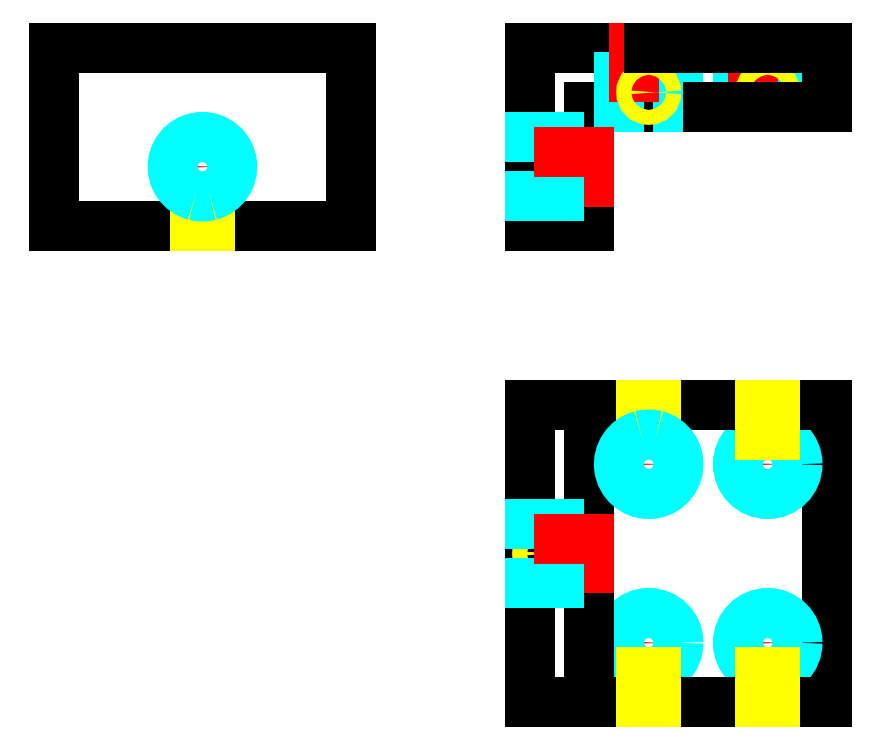
<metadata>
{"format":"dxf","ext":"dxf","renderer":"ezdxf+matplotlib","layout":"modelspace","background":"white","min_lineweight":24,"dpi":150}
</metadata>
<code>
0
SECTION
2
ENTITIES
0
LINE
8
0
10
0
20
0
30
0
11
10
21
0
31
0
0
LINE
8
0
10
10
20
0
30
0
11
10
21
20
31
0
0
LINE
8
0
10
0
20
30
30
0
11
0
21
0
31
0
0
LINE
8
0
10
20
20
20
30
0
11
10
21
20
31
0
0
LINE
8
0
10
50
20
-30
30
0
11
50
21
-80
31
0
0
CIRCLE
8
0
10
20
20
-40
30
0
40
2.5
0
CIRCLE
8
0
10
40
20
-40
30
0
40
2.5
0
CIRCLE
8
0
10
20
20
-70
30
0
40
2.5
0
CIRCLE
8
0
10
40
20
-70
30
0
40
2.5
0
CIRCLE
8
0
10
40
20
-40
30
0
40
5
0
CIRCLE
8
0
10
40
20
-70
30
0
40
5
0
CIRCLE
8
0
10
20
20
-70
30
0
40
5
0
LINE
8
0
10
0
20
-30
30
0
11
10
21
-30
31
0
0
LINE
8
0
10
10
20
-30
30
0
11
20
21
-30
31
0
0
LINE
8
0
10
0
20
-80
30
0
11
10
21
-80
31
0
0
LINE
8
0
10
10
20
-80
30
0
11
50
21
-80
31
0
0
LINE
8
0
10
-30
20
30
30
0
11
-80
21
30
31
0
0
LINE
8
0
10
-80
20
30
30
0
11
-80
21
15
31
0
0
LINE
8
0
10
-80
20
15
30
0
11
-80
21
-2e-06
31
0
0
LINE
8
0
10
-30
20
30
30
0
11
-30
21
15
31
0
0
LINE
8
0
10
-30
20
15
30
0
11
-30
21
0
31
0
0
CIRCLE
8
0
10
-55
20
10
30
0
40
2.5
0
LINE
8
0
10
30
20
20
30
0
11
20
21
20
31
0
0
LINE
8
0
10
15
20
20
30
0
11
25
21
20
31
0
0
LINE
8
0
10
15
20
20
30
0
11
15
21
25
31
0
0
LINE
8
0
10
25
20
20
30
0
11
25
21
25
31
0
0
LINE
8
0
10
0
20
30
30
0
11
20
21
30
31
0
0
LINE
8
0
10
22.5
20
25
30
0
11
22.5
21
30
31
0
0
LINE
8
0
10
22.5
20
25
30
0
11
25
21
25
31
0
0
LINE
8
0
10
15
20
25
30
0
11
17.5
21
25
31
0
0
LINE
8
0
10
17.5
20
25
30
0
11
17.5
21
30
31
0
0
LINE
8
0
10
35
20
20
30
0
11
35
21
25
31
0
0
LINE
8
0
10
45
20
20
30
0
11
45
21
25
31
0
0
LINE
8
0
10
42.5
20
25
30
0
11
42.5
21
30
31
0
0
LINE
8
0
10
42.5
20
25
30
0
11
45
21
25
31
0
0
LINE
8
0
10
35
20
25
30
0
11
37.5
21
25
31
0
0
LINE
8
0
10
37.5
20
25
30
0
11
37.5
21
30
31
0
0
LINE
8
0
10
0
20
15
30
0
11
5
21
15
31
0
0
LINE
8
0
10
0
20
5
30
0
11
5
21
5
31
0
0
LINE
8
0
10
5
20
7.5
30
0
11
10
21
7.5
31
0
0
LINE
8
0
10
5
20
7.5
30
0
11
5
21
5
31
0
0
LINE
8
0
10
5
20
15
30
0
11
5
21
12.5
31
0
0
LINE
8
0
10
5
20
12.5
30
0
11
10
21
12.5
31
0
0
LINE
8
0
10
0
20
-30
30
0
11
0
21
-55
31
0
0
LINE
8
0
10
0
20
-55
30
0
11
0
21
-80
31
0
0
LINE
8
0
10
10
20
-30
30
0
11
10
21
-55
31
0
0
LINE
8
0
10
10
20
-55
30
0
11
10
21
-80
31
0
0
CIRCLE
8
0
10
2.5
20
-55
30
0
40
1.25
0
LINE
8
0
10
-30
20
0
30
0
11
-55
21
0
31
0
0
LINE
8
0
10
-55
20
0
30
0
11
-80
21
-2e-06
31
0
0
LINE
8
0
10
-53.75
20
0
30
0
11
-53.75
21
5.159
31
0
0
LINE
8
0
10
-56.25
20
0
30
0
11
-56.25
21
5.159
31
0
0
ARC
8
0
10
-55
20
10
30
0
40
5
50
284.5
51
255.5
0
ARC
8
0
10
-55
20
10
30
0
40
5
50
255.5
51
284.5
0
CIRCLE
8
0
10
20
20
22.5
30
0
40
1.25
0
CIRCLE
8
0
10
40
20
22.5
30
0
40
1.25
0
LINE
8
0
10
20
20
30
30
0
11
50
21
30
31
0
0
LINE
8
0
10
50
20
20
30
0
11
30
21
20
31
0
0
LINE
8
0
10
50
20
30
30
0
11
50
21
20
31
0
0
LINE
8
0
10
20
20
-30
30
0
11
50
21
-30
31
0
0
LINE
8
0
10
18.75
20
-30
30
0
11
18.75
21
-35.16
31
0
0
LINE
8
0
10
21.25
20
-30
30
0
11
21.25
21
-35.16
31
0
0
ARC
8
0
10
20
20
-40
30
0
40
5
50
104.5
51
75.52
0
ARC
8
0
10
20
20
-40
30
0
40
5
50
75.52
51
104.5
0
LINE
8
0
10
38.75
20
-30
30
0
11
38.75
21
-35.16
31
0
0
LINE
8
0
10
41.25
20
-30
30
0
11
41.25
21
-35.16
31
0
0
LINE
8
0
10
18.75
20
-80
30
0
11
18.75
21
-74.84
31
0
0
LINE
8
0
10
21.25
20
-80
30
0
11
21.25
21
-74.84
31
0
0
LINE
8
0
10
38.75
20
-80
30
0
11
38.75
21
-74.84
31
0
0
LINE
8
0
10
41.25
20
-80
30
0
11
41.25
21
-74.84
31
0
0
LINE
8
0
10
0
20
-50
30
0
11
5
21
-50
31
0
0
LINE
8
0
10
0
20
-60
30
0
11
5
21
-60
31
0
0
LINE
8
0
10
5
20
-57.5
30
0
11
10
21
-57.5
31
0
0
LINE
8
0
10
5
20
-57.5
30
0
11
5
21
-60
31
0
0
LINE
8
0
10
5
20
-50
30
0
11
5
21
-52.5
31
0
0
LINE
8
0
10
5
20
-52.5
30
0
11
10
21
-52.5
31
0
0
ENDSEC
0
EOF

</code>
